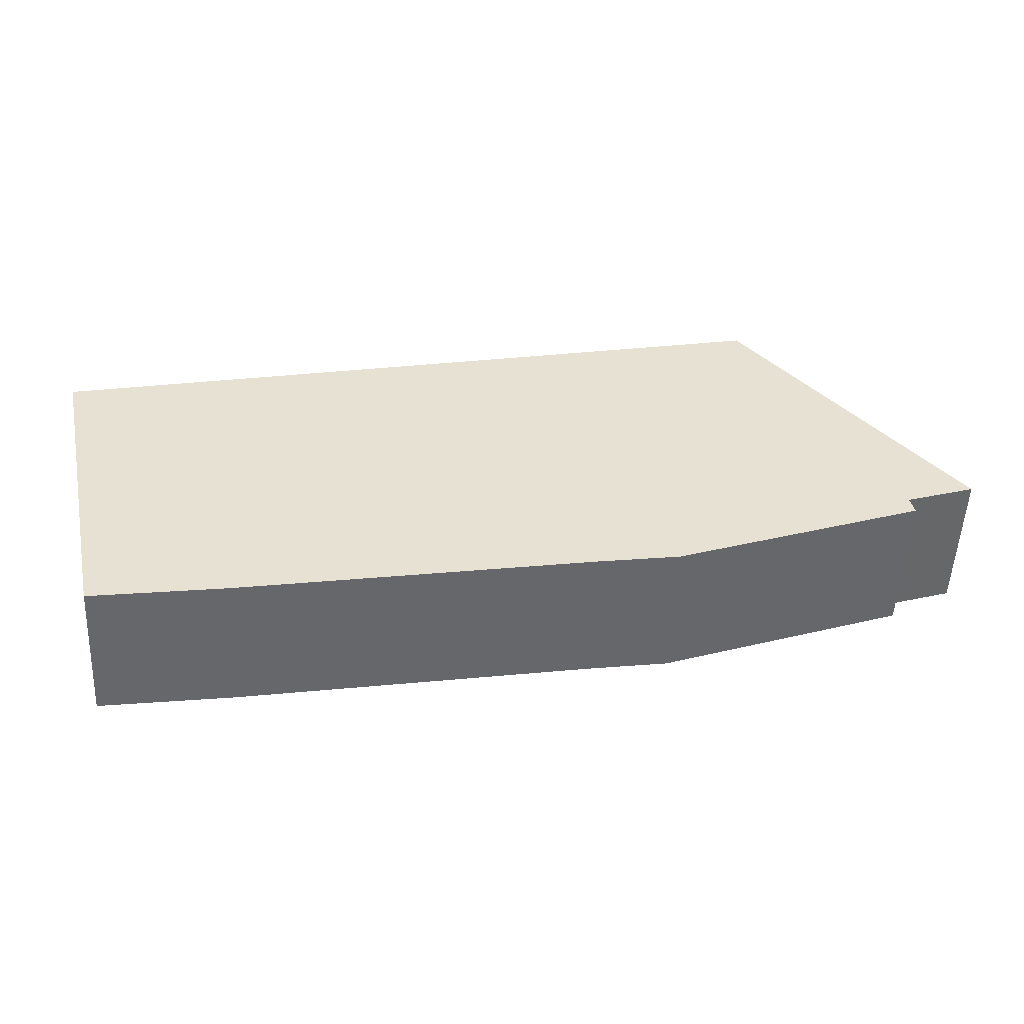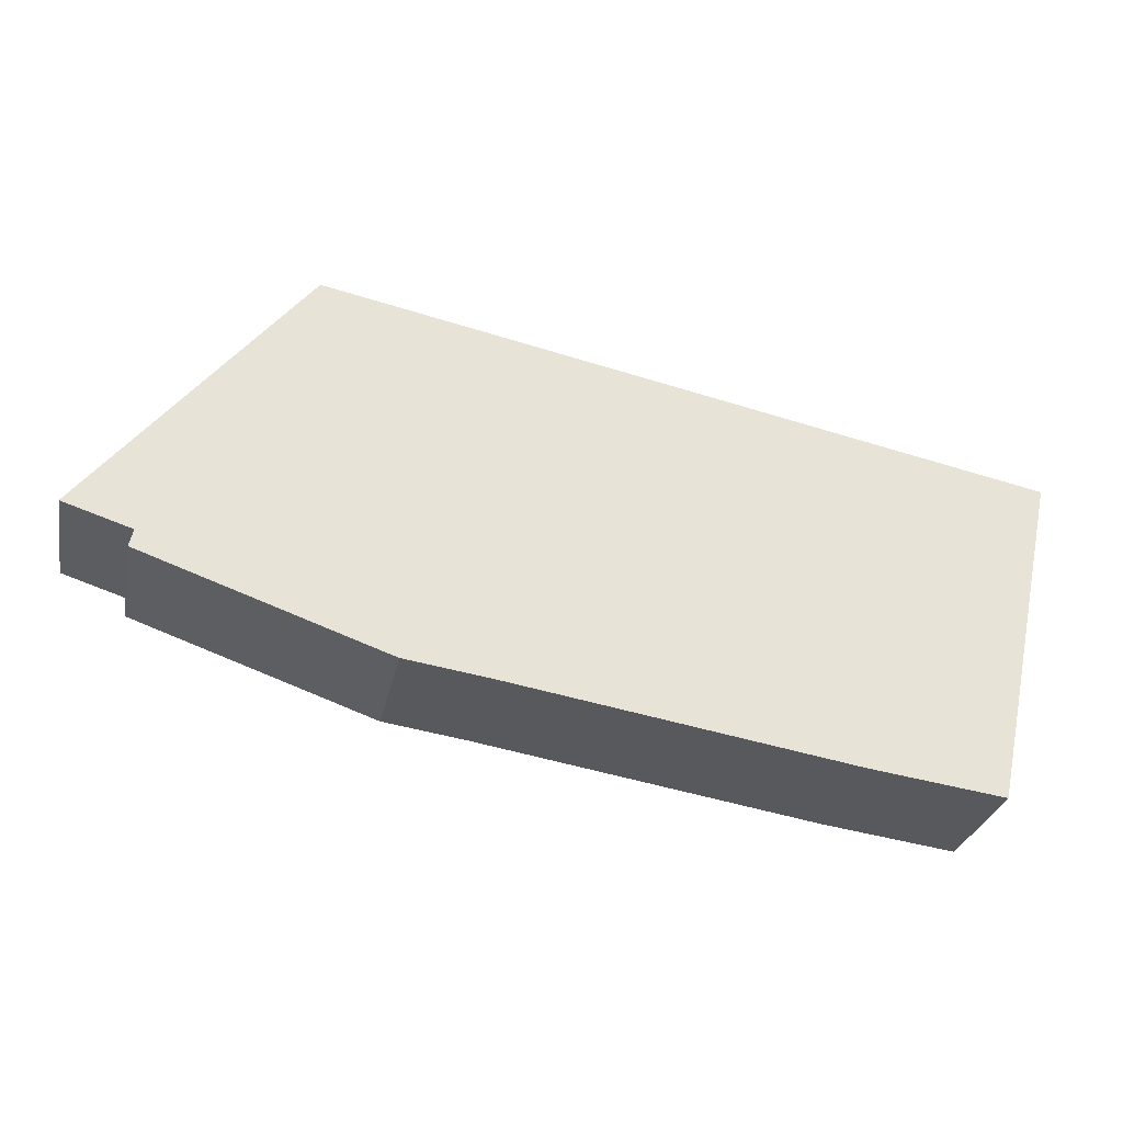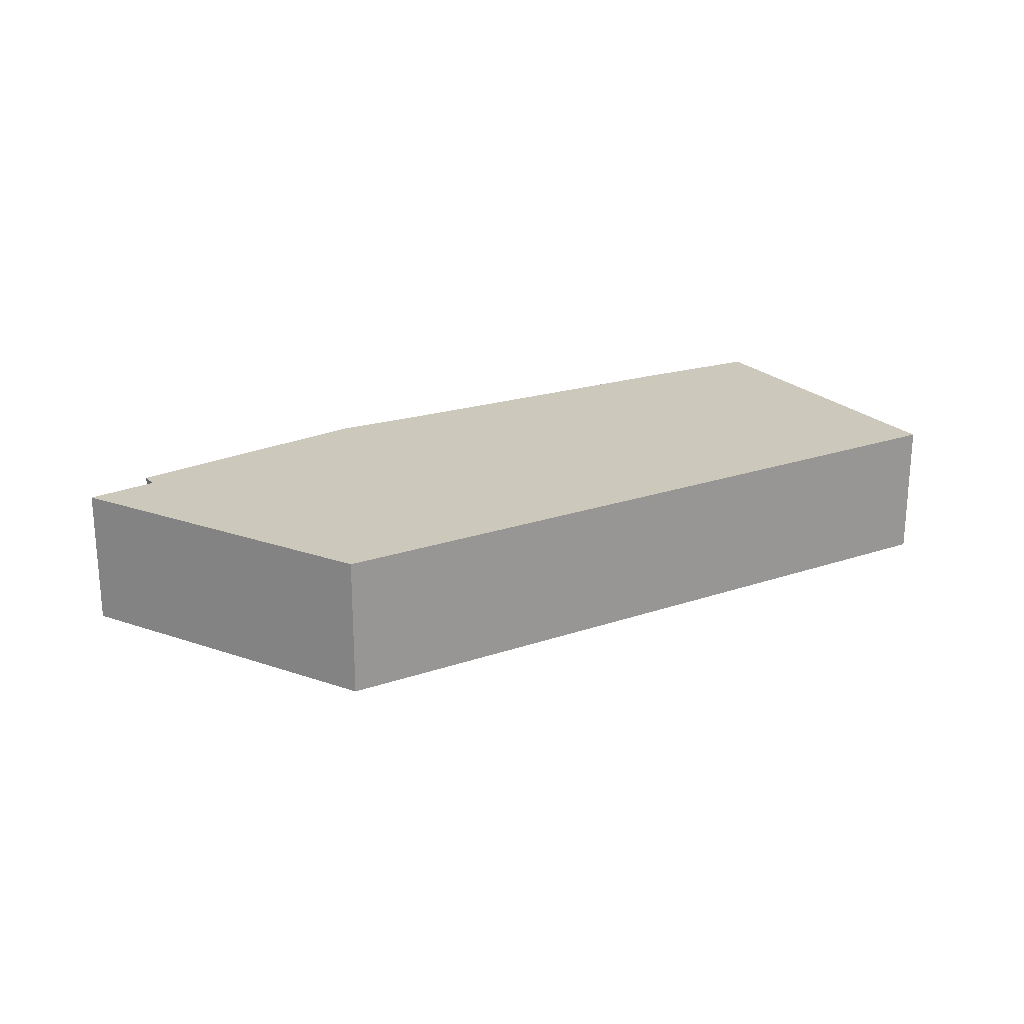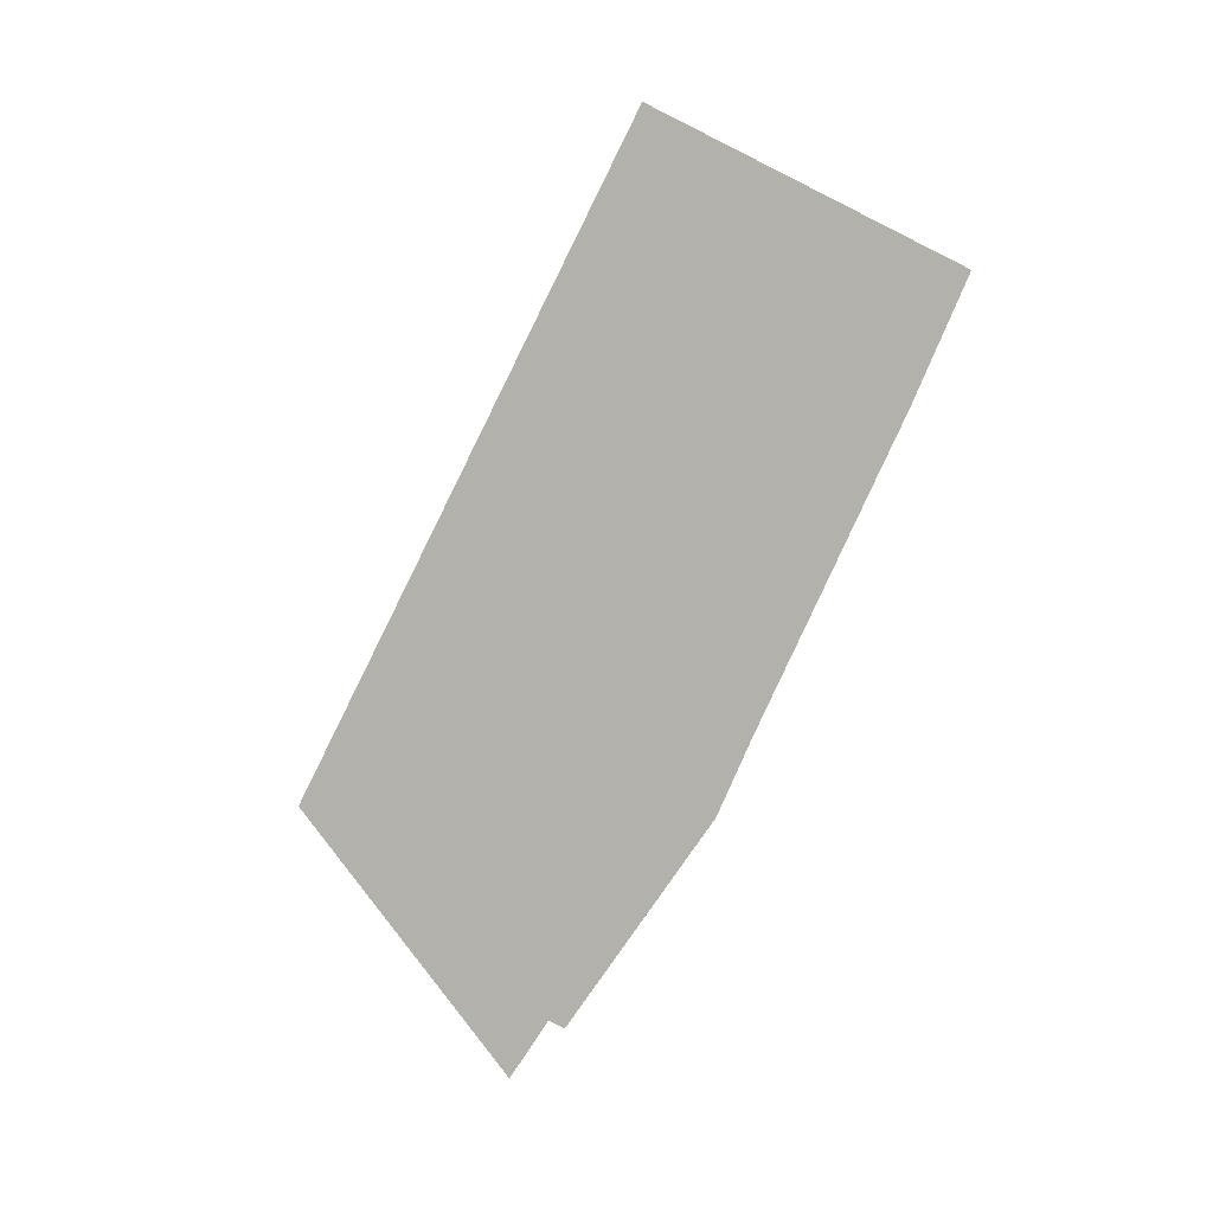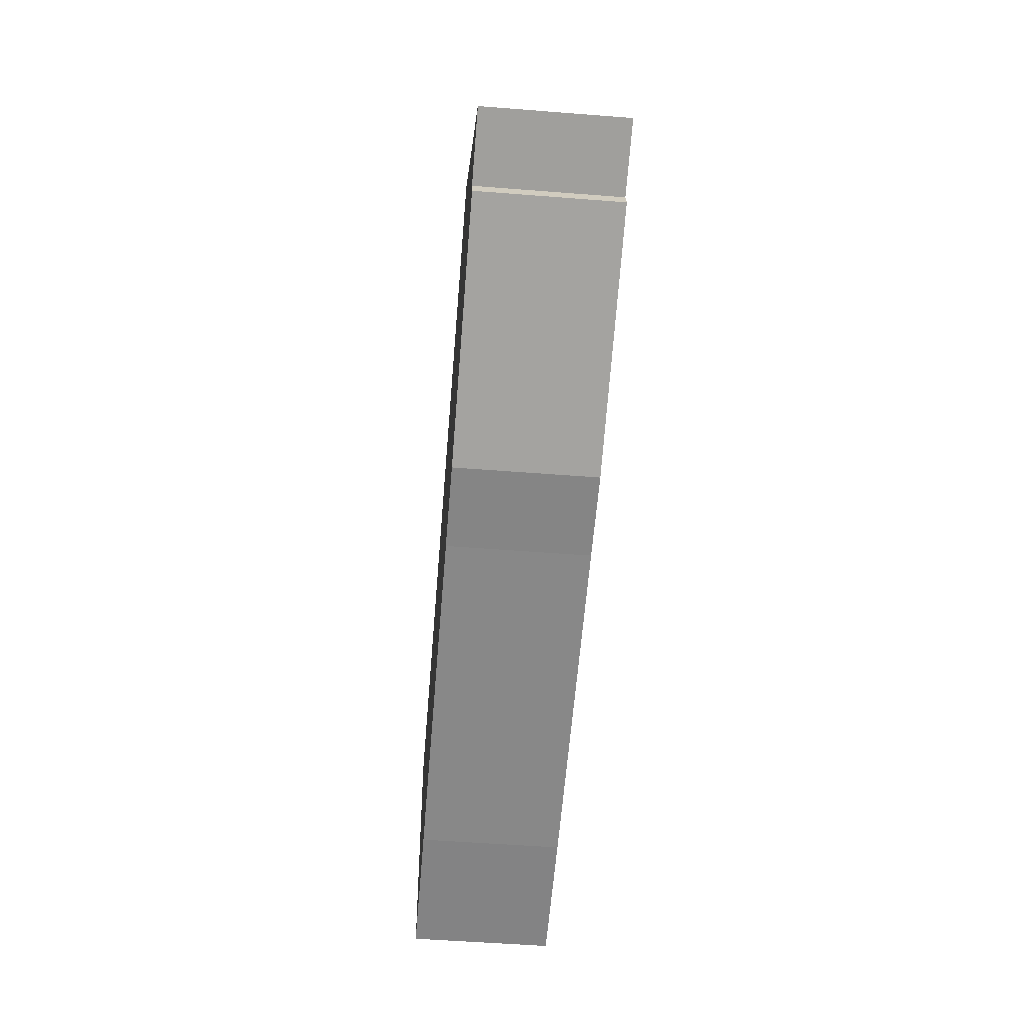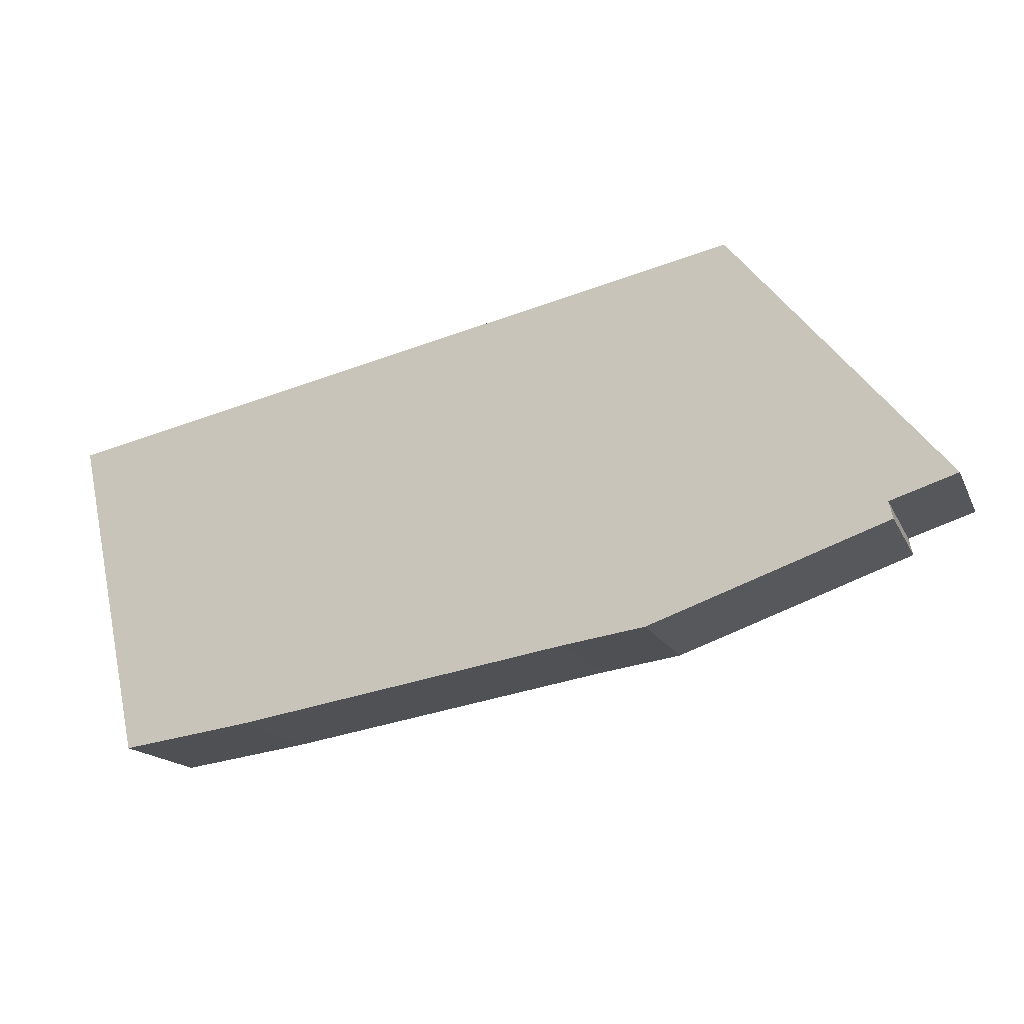
<metadata>
{"format":"obj","ext":"obj","renderer":"f3d","projection":"perspective","resolution":1024,"background":"white","views":[{"elev":-52.0,"azim":177.4,"up":"+Z"},{"elev":-28.3,"azim":-11.2,"up":"+Z"},{"elev":22.1,"azim":-19.2,"up":"+Y"},{"elev":-79.1,"azim":75.3,"up":"+Y"},{"elev":-53.1,"azim":-94.8,"up":"+Z"},{"elev":-16.3,"azim":-161.3,"up":"+Z"}]}
</metadata>
<code>
v  15.19 2.891 -4.058
v  19.32 2.891 2.279
v  17.93 2.891 -4.443
v  8.1 2.891 -2.865
v  6.368 2.891 -2.607
v  1.321 2.891 -0.816
v  19.34 2.891 2.35
v  15.28 2.891 3.197
v  1.406 2.891 -0.456
v  0 2.891 1.77e-16
v  4.5 2.891 5.443
v  6.368 1.596e-16 -2.607
v  1.321 4.997e-17 -0.816
v  1.406 2.792e-17 -0.456
v  0 0 0
v  8.1 1.754e-16 -2.865
v  17.93 2.721e-16 -4.443
v  15.19 2.485e-16 -4.058
v  4.5 -3.333e-16 5.443
v  15.28 -1.958e-16 3.197
v  19.34 -1.439e-16 2.35
v  19.32 -1.395e-16 2.279
g defaultobject
f 1 2 3
f 2 1 4
f 2 4 5
f 2 5 6
f 2 6 7
f 7 6 8
f 8 6 9
f 8 9 10
f 8 10 11
f 12 6 5
f 6 12 13
f 14 10 9
f 10 14 15
f 16 5 4
f 5 16 12
f 17 1 3
f 1 17 18
f 18 4 1
f 4 18 16
f 13 9 6
f 9 13 14
f 15 11 10
f 11 15 19
f 19 8 11
f 8 19 20
f 8 20 7
f 7 20 21
f 21 2 7
f 2 21 3
f 3 21 17
f 17 21 22
f 20 22 21
f 22 20 17
f 17 20 18
f 18 20 19
f 18 19 16
f 16 19 12
f 12 19 14
f 14 19 15
f 13 12 14

</code>
